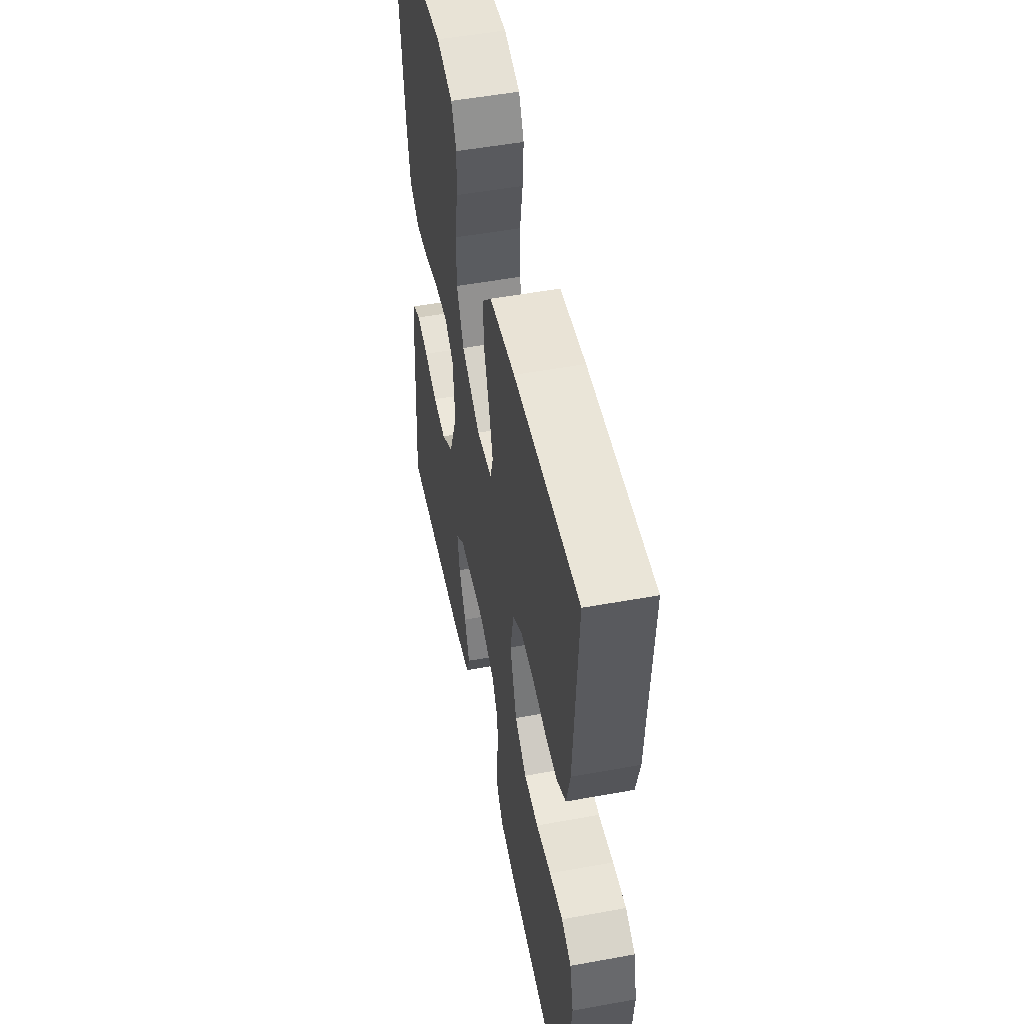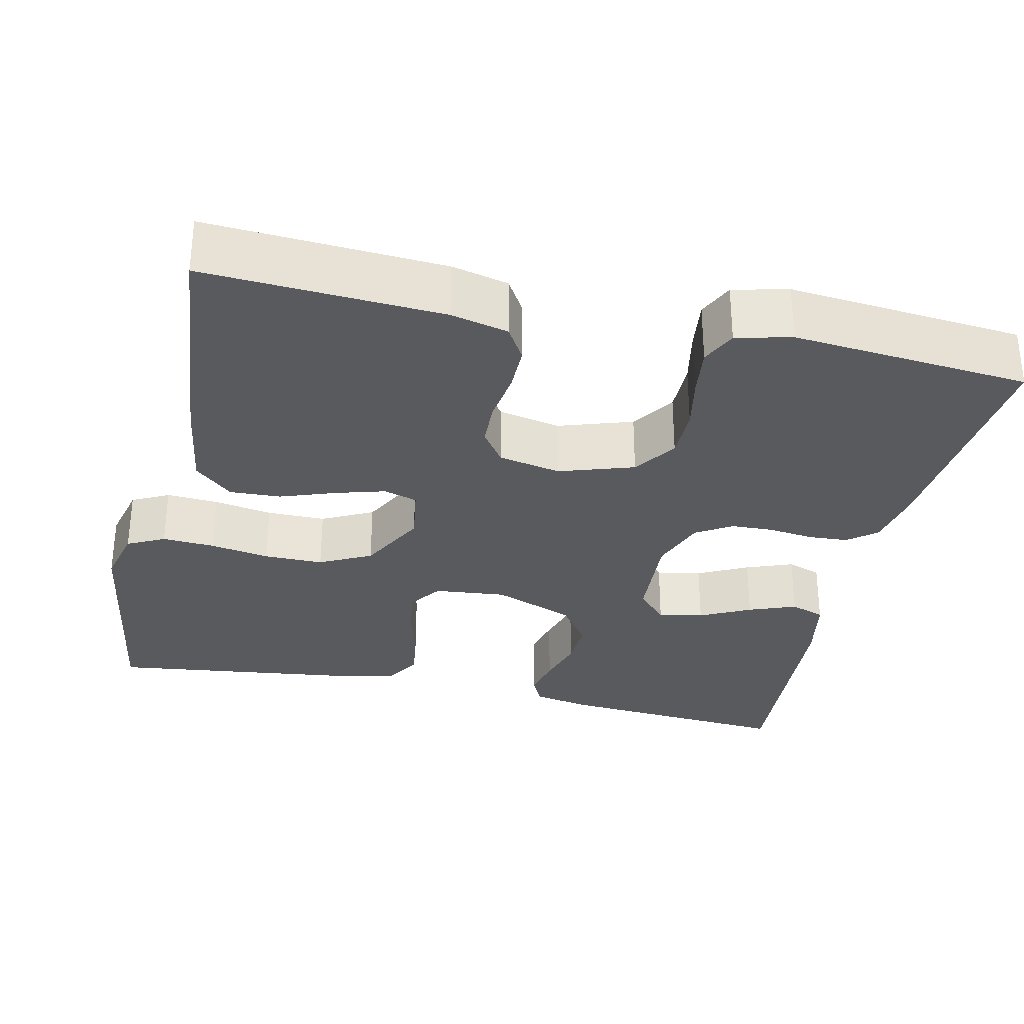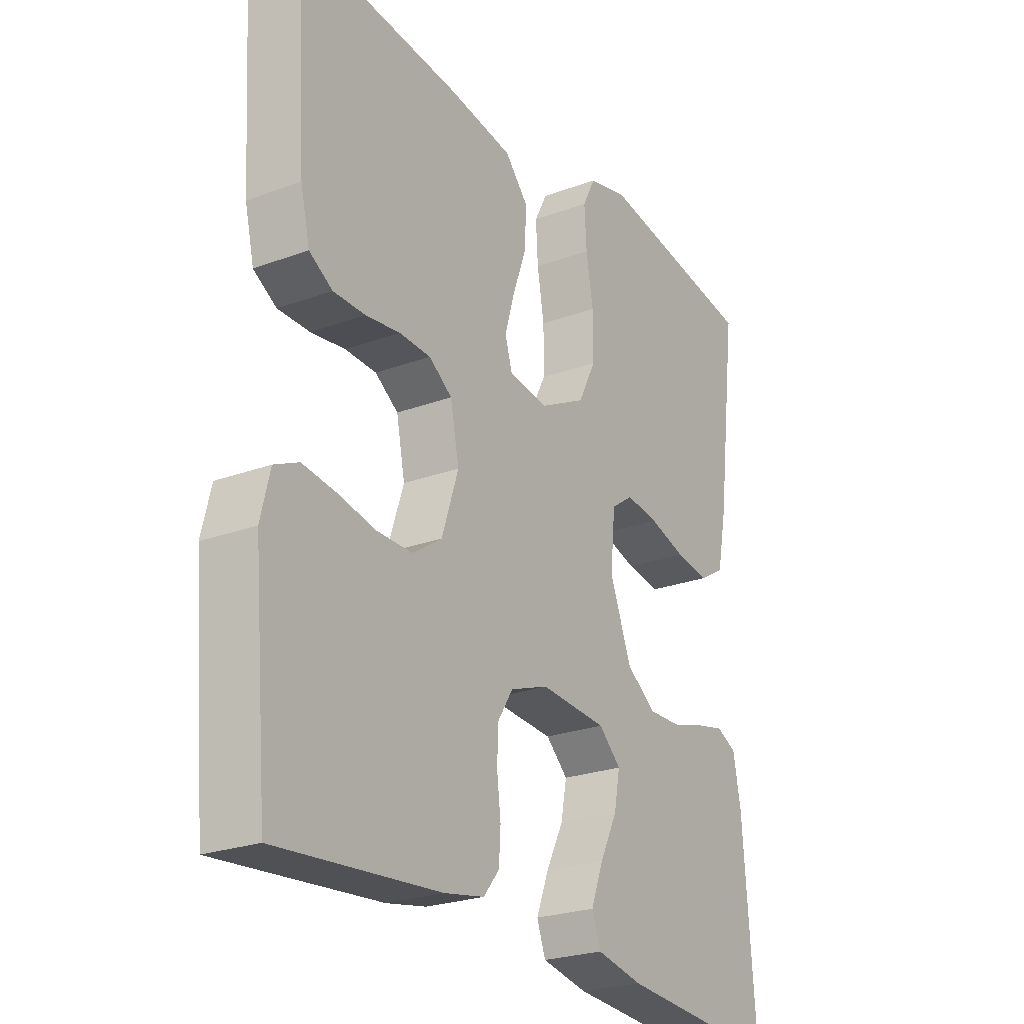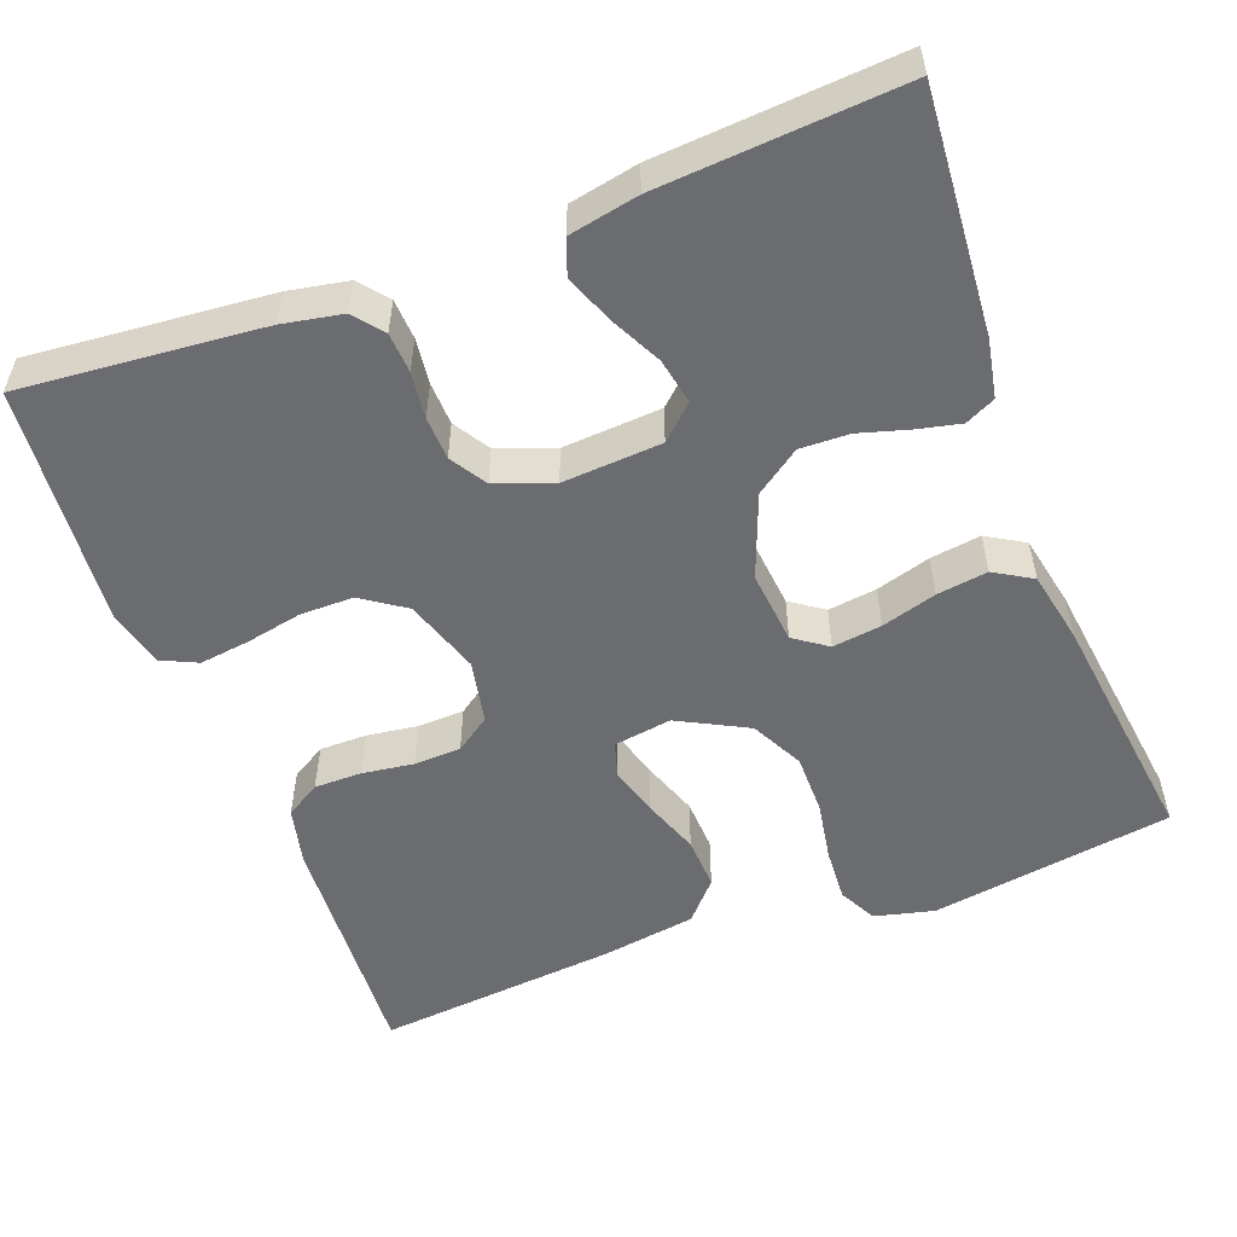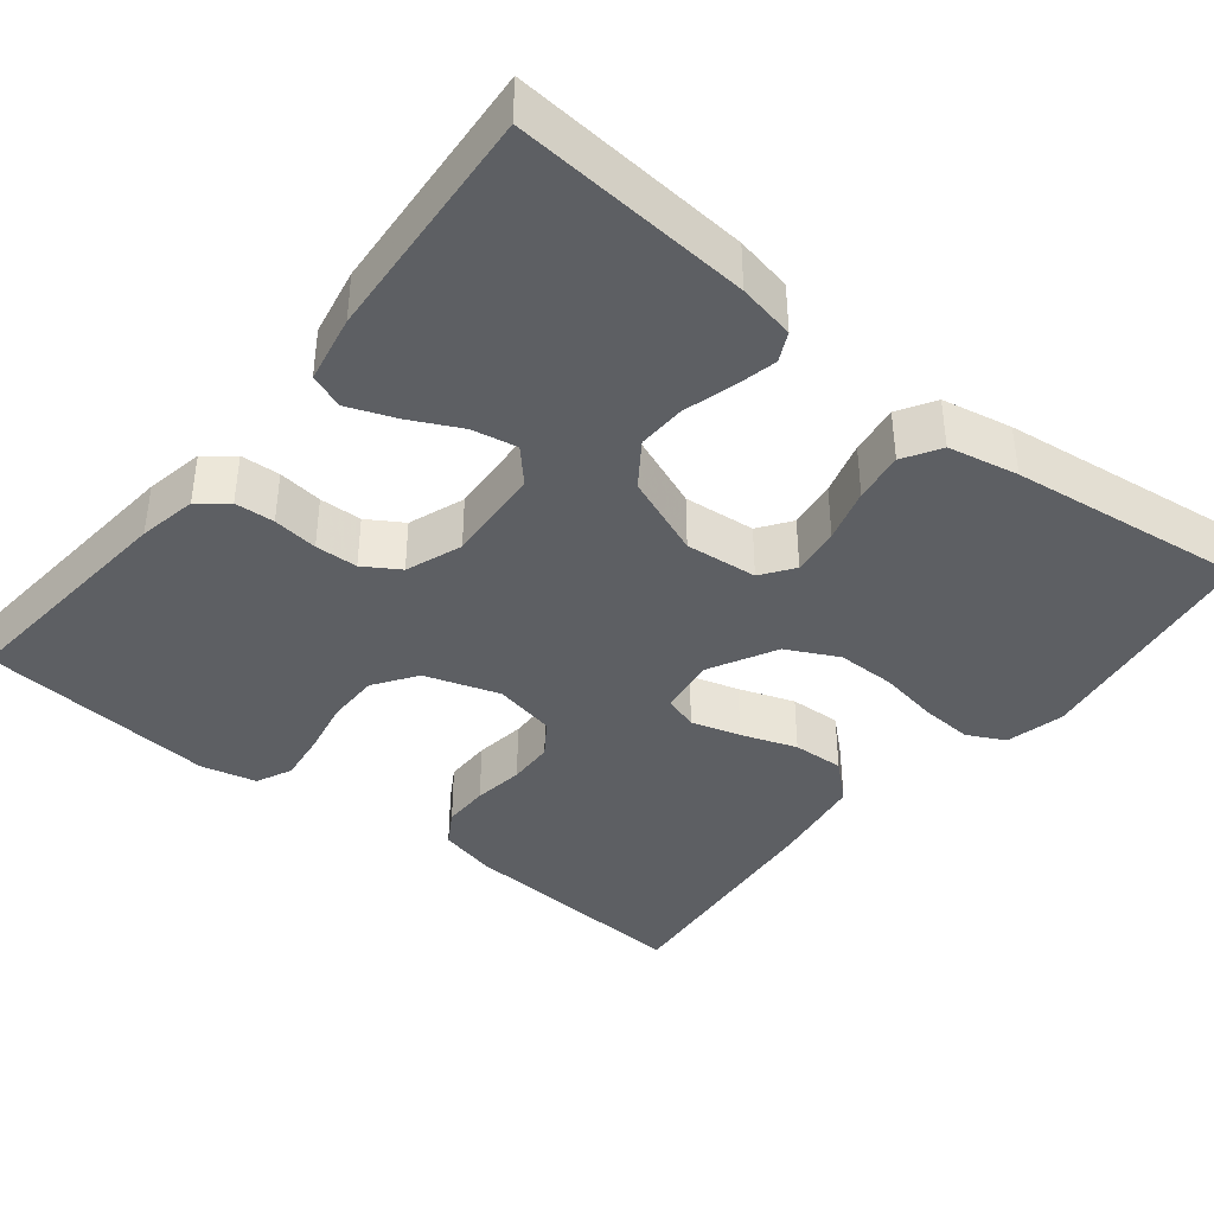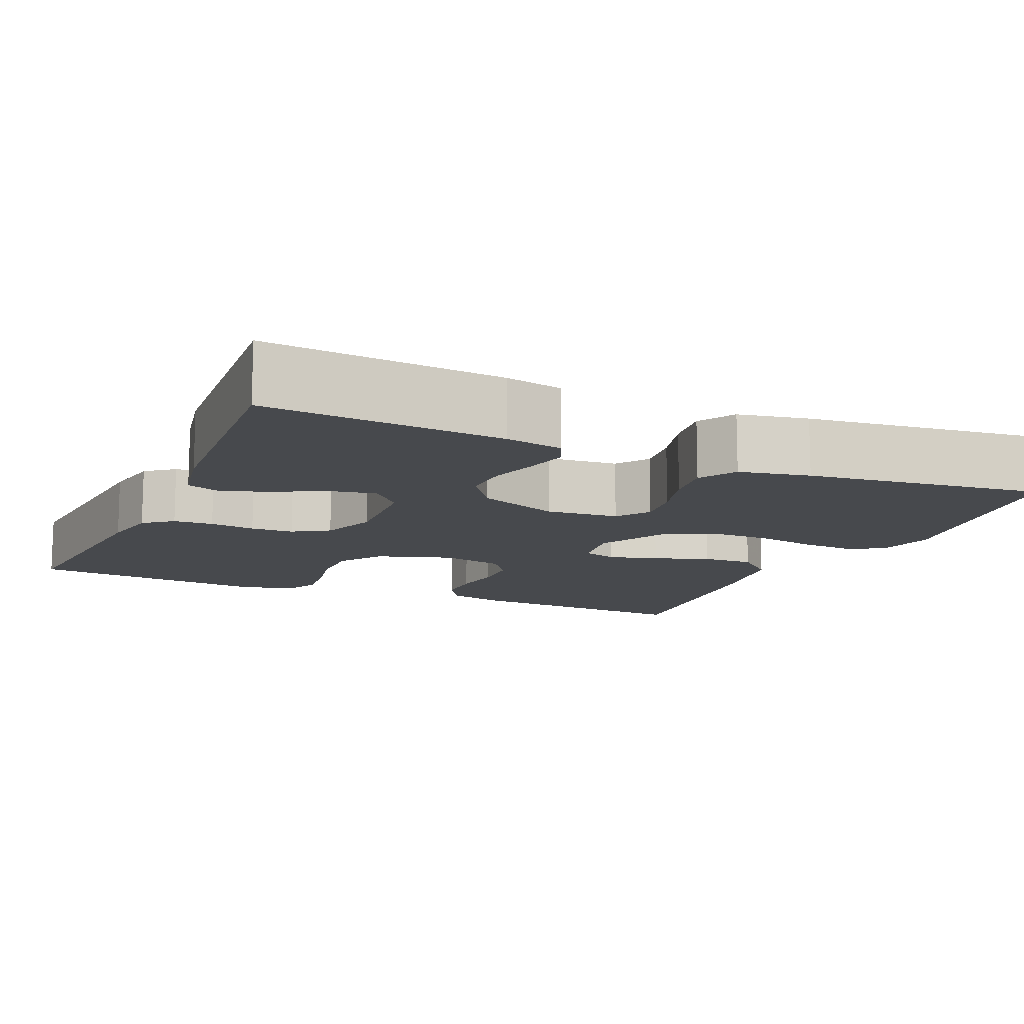
<metadata>
{"format":"obj","ext":"obj","renderer":"f3d","projection":"perspective","resolution":1024,"background":"white","views":[{"elev":51.6,"azim":78.8,"up":"+Z"},{"elev":-31.1,"azim":77.4,"up":"+Y"},{"elev":-24.6,"azim":121.3,"up":"+Z"},{"elev":-53.7,"azim":-159.3,"up":"+Y"},{"elev":-40.0,"azim":-128.8,"up":"+Y"},{"elev":-12.3,"azim":-113.9,"up":"+Y"}]}
</metadata>
<code>
v 0.5 0.07 -0.5
v 0.2 0.07 -0.473
v 0.126 0.07 -0.459
v 0.097 0.07 -0.423
v 0.094 0.07 -0.373
v 0.101 0.07 -0.316
v 0.099 0.07 -0.262
v 0.071 0.07 -0.217
v 0 0.07 -0.191
v -0.123 0.07 -0.199
v -0.164 0.07 -0.237
v -0.153 0.07 -0.294
v -0.121 0.07 -0.358
v -0.098 0.07 -0.418
v -0.114 0.07 -0.462
v -0.2 0.07 -0.479
v -0.5 0.07 -0.5
v -0.477 0.07 -0.2
v -0.463 0.07 -0.128
v -0.426 0.07 -0.11
v -0.373 0.07 -0.122
v -0.311 0.07 -0.14
v -0.25 0.07 -0.142
v -0.195 0.07 -0.103
v -0.155 0.07 0
v -0.164 0.07 0.091
v -0.205 0.07 0.12
v -0.266 0.07 0.112
v -0.334 0.07 0.092
v -0.397 0.07 0.083
v -0.444 0.07 0.111
v -0.462 0.07 0.2
v -0.5 0.07 0.5
v -0.2 0.07 0.546
v -0.126 0.07 0.528
v -0.102 0.07 0.481
v -0.106 0.07 0.415
v -0.119 0.07 0.34
v -0.119 0.07 0.265
v -0.086 0.07 0.2
v 0 0.07 0.155
v 0.072 0.07 0.166
v 0.085 0.07 0.209
v 0.067 0.07 0.271
v 0.042 0.07 0.341
v 0.039 0.07 0.406
v 0.082 0.07 0.454
v 0.2 0.07 0.472
v 0.5 0.07 0.5
v 0.482 0.07 0.2
v 0.465 0.07 0.128
v 0.422 0.07 0.102
v 0.363 0.07 0.102
v 0.299 0.07 0.111
v 0.241 0.07 0.109
v 0.198 0.07 0.079
v 0.182 0.07 0
v 0.213 0.07 -0.094
v 0.267 0.07 -0.131
v 0.333 0.07 -0.131
v 0.403 0.07 -0.117
v 0.465 0.07 -0.109
v 0.51 0.07 -0.13
v 0.527 0.07 -0.2
v 0.5 0 -0.5
v 0.2 0 -0.473
v 0.126 0 -0.459
v 0.097 0 -0.423
v 0.094 0 -0.373
v 0.101 0 -0.316
v 0.099 0 -0.262
v 0.071 0 -0.217
v 0 0 -0.191
v -0.123 0 -0.199
v -0.164 0 -0.237
v -0.153 0 -0.294
v -0.121 0 -0.358
v -0.098 0 -0.418
v -0.114 0 -0.462
v -0.2 0 -0.479
v -0.5 0 -0.5
v -0.477 0 -0.2
v -0.463 0 -0.128
v -0.426 0 -0.11
v -0.373 0 -0.122
v -0.311 0 -0.14
v -0.25 0 -0.142
v -0.195 0 -0.103
v -0.155 0 0
v -0.164 0 0.091
v -0.205 0 0.12
v -0.266 0 0.112
v -0.334 0 0.092
v -0.397 0 0.083
v -0.444 0 0.111
v -0.462 0 0.2
v -0.5 0 0.5
v -0.2 0 0.546
v -0.126 0 0.528
v -0.102 0 0.481
v -0.106 0 0.415
v -0.119 0 0.34
v -0.119 0 0.265
v -0.086 0 0.2
v 0 0 0.155
v 0.072 0 0.166
v 0.085 0 0.209
v 0.067 0 0.271
v 0.042 0 0.341
v 0.039 0 0.406
v 0.082 0 0.454
v 0.2 0 0.472
v 0.5 0 0.5
v 0.482 0 0.2
v 0.465 0 0.128
v 0.422 0 0.102
v 0.363 0 0.102
v 0.299 0 0.111
v 0.241 0 0.109
v 0.198 0 0.079
v 0.182 0 0
v 0.213 0 -0.094
v 0.267 0 -0.131
v 0.333 0 -0.131
v 0.403 0 -0.117
v 0.465 0 -0.109
v 0.51 0 -0.13
v 0.527 0 -0.2
f 60 61 62 63
f 60 63 64 1
f 51 52 53 54
f 51 54 55
f 50 51 55
f 49 50 55
f 48 49 55 56
f 44 45 46 47
f 43 44 47 48
f 42 43 48 56
f 35 36 37 38
f 35 38 39
f 34 35 39
f 33 34 39
f 32 33 39 40
f 28 29 30 31
f 27 28 31 32
f 19 20 21 22
f 17 18 19 22
f 17 22 23
f 16 17 23 24
f 12 13 14 15
f 12 15 16
f 11 12 16 24
f 3 4 5 6
f 3 6 7
f 2 3 7
f 59 60 1 2
f 58 59 2 7
f 57 58 7 8
f 41 42 56 57
f 41 57 8 9
f 27 32 40 41
f 26 27 41
f 25 26 41 9
f 10 11 24 25
f 9 10 25
f 127 126 125 124
f 65 128 127 124
f 118 117 116 115
f 119 118 115
f 119 115 114
f 119 114 113
f 120 119 113 112
f 111 110 109 108
f 112 111 108 107
f 120 112 107 106
f 102 101 100 99
f 103 102 99
f 103 99 98
f 103 98 97
f 104 103 97 96
f 95 94 93 92
f 96 95 92 91
f 86 85 84 83
f 86 83 82 81
f 87 86 81
f 88 87 81 80
f 79 78 77 76
f 80 79 76
f 88 80 76 75
f 70 69 68 67
f 71 70 67
f 71 67 66
f 66 65 124 123
f 71 66 123 122
f 72 71 122 121
f 121 120 106 105
f 73 72 121 105
f 105 104 96 91
f 105 91 90
f 73 105 90 89
f 89 88 75 74
f 89 74 73
f 1 65 66 2
f 2 66 67 3
f 3 67 68 4
f 4 68 69 5
f 5 69 70 6
f 6 70 71 7
f 7 71 72 8
f 8 72 73 9
f 9 73 74 10
f 10 74 75 11
f 11 75 76 12
f 12 76 77 13
f 13 77 78 14
f 14 78 79 15
f 15 79 80 16
f 16 80 81 17
f 17 81 82 18
f 18 82 83 19
f 19 83 84 20
f 20 84 85 21
f 21 85 86 22
f 22 86 87 23
f 23 87 88 24
f 24 88 89 25
f 25 89 90 26
f 26 90 91 27
f 27 91 92 28
f 28 92 93 29
f 29 93 94 30
f 30 94 95 31
f 31 95 96 32
f 32 96 97 33
f 33 97 98 34
f 34 98 99 35
f 35 99 100 36
f 36 100 101 37
f 37 101 102 38
f 38 102 103 39
f 39 103 104 40
f 40 104 105 41
f 41 105 106 42
f 42 106 107 43
f 43 107 108 44
f 44 108 109 45
f 45 109 110 46
f 46 110 111 47
f 47 111 112 48
f 48 112 113 49
f 49 113 114 50
f 50 114 115 51
f 51 115 116 52
f 52 116 117 53
f 53 117 118 54
f 54 118 119 55
f 55 119 120 56
f 56 120 121 57
f 57 121 122 58
f 58 122 123 59
f 59 123 124 60
f 60 124 125 61
f 61 125 126 62
f 62 126 127 63
f 63 127 128 64
f 64 128 65 1

</code>
